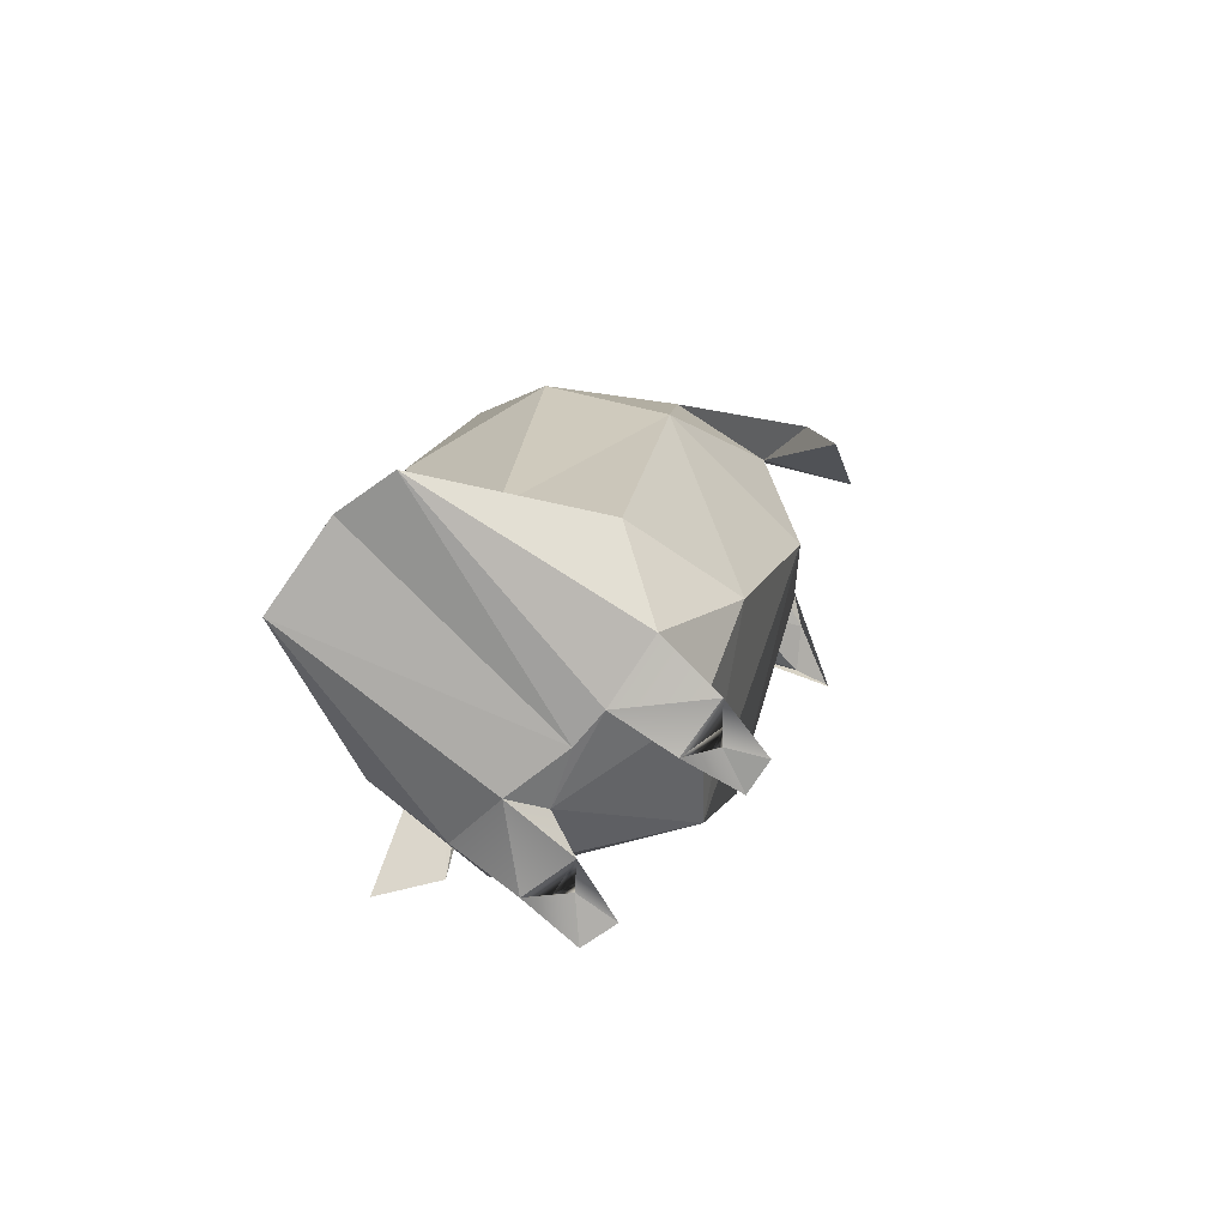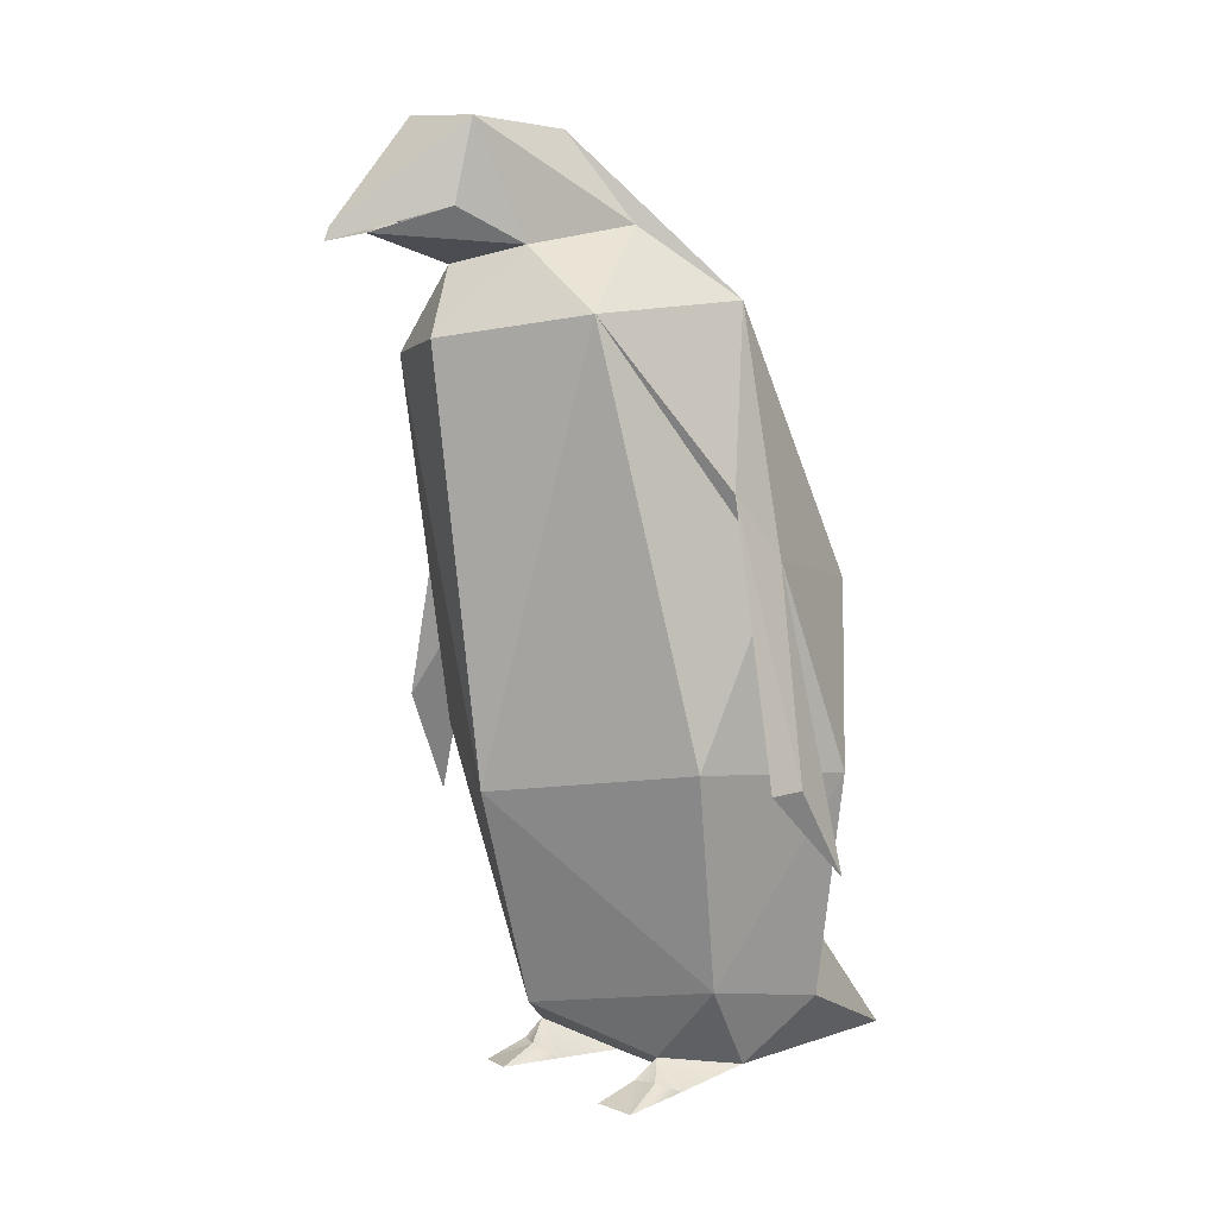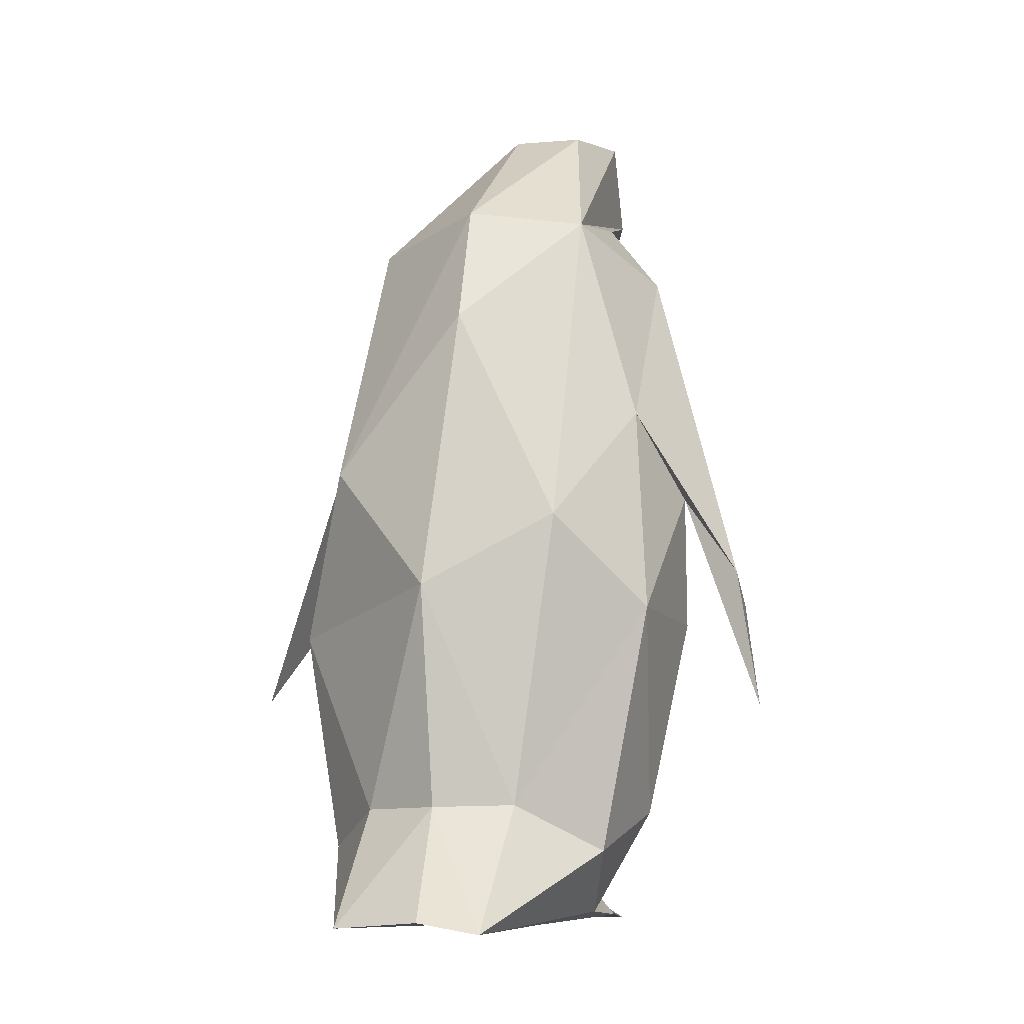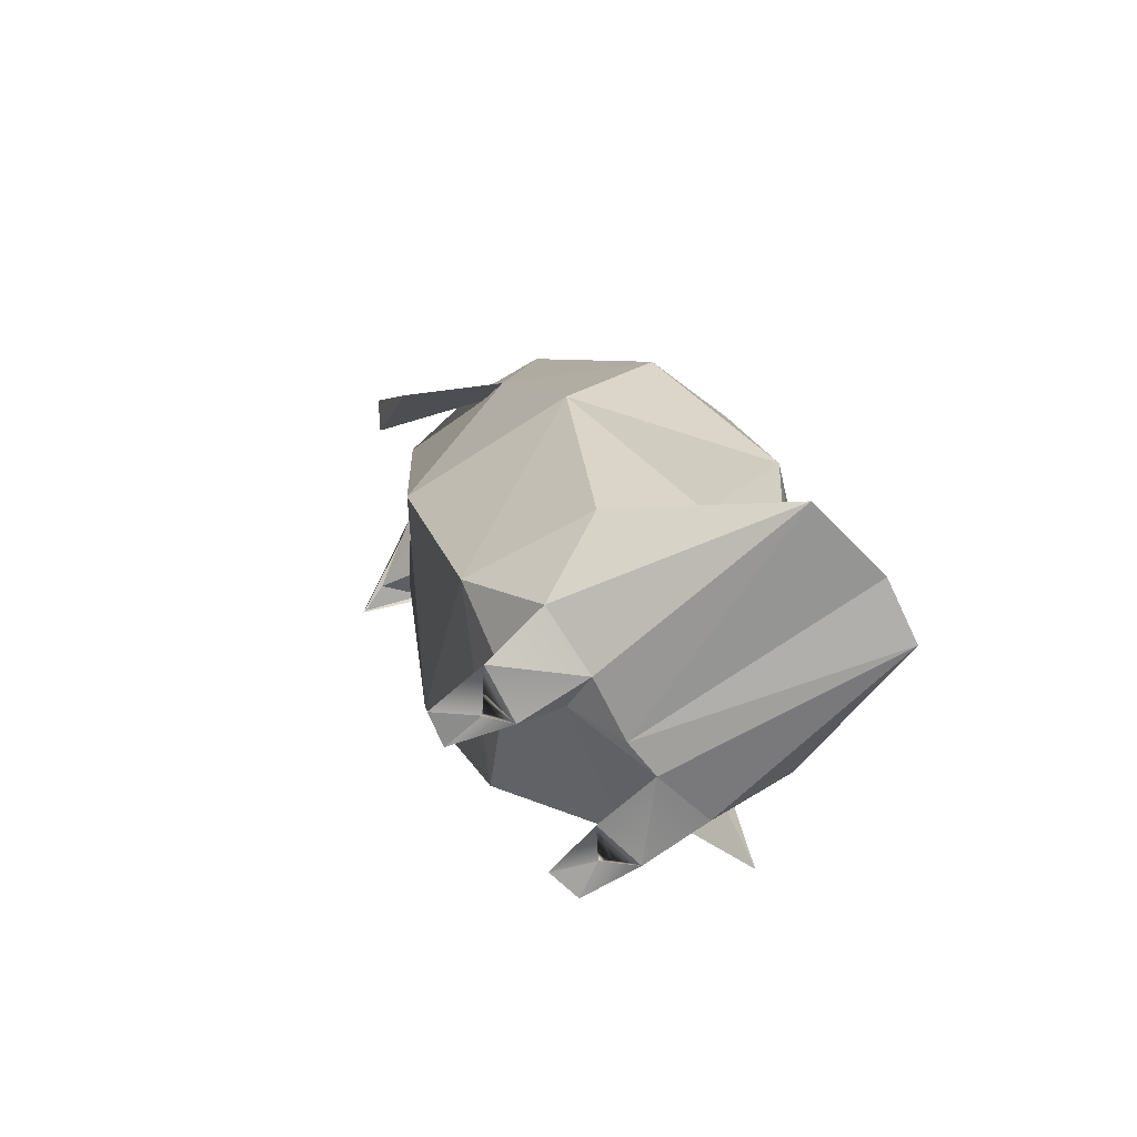
<metadata>
{"format":"obj","ext":"obj","renderer":"f3d","projection":"perspective","resolution":1024,"background":"white","views":[{"elev":-71.4,"azim":-133.2,"up":"+Y"},{"elev":7.0,"azim":49.8,"up":"+Y"},{"elev":-5.8,"azim":-158.9,"up":"+Y"},{"elev":-68.5,"azim":125.2,"up":"+Y"}]}
</metadata>
<code>
o Penguin_Cylinder
v -0.001152 -0.3628 -0.3072
v 0.1008 -0.5156 -0.3889
v -0.02161 -0.5032 -0.4063
v 0.1939 -0.4236 -0.1826
v 0.1609 -0.5005 -0.09068
v 0.05667 -0.5177 -0.04567
v 0.07562 -0.5351 -0.09264
v 0.0746 -0.5291 0.007196
v 0.1486 -0.5207 -0.002674
v 0.1435 -0.5343 0.07541
v 0.1036 -0.528 0.03172
v 0.1262 -0.5108 0.02159
v 0.09726 -0.529 0.08695
v 0.09973 -0.5109 0.0304
v -0.01112 -0.5306 -0.07805
v -0.1014 -0.5167 -0.3928
v -0.1513 -0.5094 -0.09395
v -0.1944 -0.422 -0.1825
v -0.06284 -0.5319 -0.08137
v -0.1198 -0.4876 -0.001059
v -0.09175 -0.5295 0.08317
v -0.1125 -0.5278 0.03072
v -0.0746 -0.5291 0.007196
v -0.1486 -0.5207 -0.002674
v -0.1372 -0.5317 0.07387
v -0.09973 -0.5109 0.0304
v -0.1262 -0.5108 0.02159
v 0.06345 0.4906 0.1647
v 0.04869 0.6346 0.2289
v 0.04918 0.5329 0.2553
v 0.02512 0.6258 0.07703
v -0.08164 0.6404 0.2215
v 0.08635 0.5153 0.01981
v 0.1671 0.4124 0.1492
v 0.1714 0.4275 -0.07323
v 0.2295 0.1537 -0.03216
v 0.2458 -0.1121 0.05937
v 0.2396 0.1289 -0.07226
v 0.231 0.2063 -0.007162
v 0.3358 -0.1268 0.0313
v 0.2444 -0.1364 -0.1776
v 0.1059 -0.3689 -0.2693
v 0.1621 0.0867 -0.254
v 0.006425 -0.07202 -0.3307
v -0.1045 0.4907 0.1351
v -0.08233 0.5233 0.2572
v -0.1355 0.4487 -0.09462
v -0.06704 0.6258 0.08799
v -0.01832 0.4688 0.2145
v -0.05265 0.5107 0.301
v -0.001303 0.4567 -0.1796
v -0.01031 -0.4233 0.1073
v 0.01642 -0.147 0.199
v -0.2443 -0.1142 0.04965
v -0.1002 0.3653 0.2259
v -0.2006 0.3839 0.05623
v -0.01885 0.2962 -0.2638
v -0.1554 0.02165 -0.2668
v -0.1023 -0.3602 -0.2718
v -0.2204 0.1721 -0.1113
v -0.01713 0.5087 0.3802
v -0.02288 0.4944 0.3776
v 0.3652 -0.1174 0.01306
v 0.3746 -0.2225 -0.04201
v -0.2082 -0.3777 -0.0211
v 0.202 -0.3873 -0.00452
v 0.105 -0.4874 2.3e-05
v -0.2596 0.06002 -0.009639
v -0.3704 -0.2288 -0.03202
v -0.3381 -0.04458 -0.02524
v -0.33 -0.08678 0.04882
v -0.002868 0.5022 0.3402
v -0.01806 0.4932 0.3827
v 0.01584 0.3846 0.2659
v -0.01828 0.4923 0.3865
v -0.2499 -0.09821 -0.1599
v -0.001152 -0.3628 -0.3072
v -0.001152 -0.3628 -0.3072
v -0.001152 -0.3628 -0.3072
v -0.001152 -0.3628 -0.3072
v -0.001152 -0.3628 -0.3072
v -0.02161 -0.5032 -0.4063
v -0.02161 -0.5032 -0.4063
v -0.02161 -0.5032 -0.4063
v 0.1008 -0.5156 -0.3889
v 0.1008 -0.5156 -0.3889
v 0.1008 -0.5156 -0.3889
v 0.1008 -0.5156 -0.3889
v 0.1008 -0.5156 -0.3889
v 0.1008 -0.5156 -0.3889
v 0.1939 -0.4236 -0.1826
v 0.1939 -0.4236 -0.1826
v 0.1939 -0.4236 -0.1826
v 0.1939 -0.4236 -0.1826
v 0.1609 -0.5005 -0.09068
v 0.1609 -0.5005 -0.09068
v 0.1609 -0.5005 -0.09068
v 0.1609 -0.5005 -0.09068
v 0.1609 -0.5005 -0.09068
v 0.05667 -0.5177 -0.04567
v 0.05667 -0.5177 -0.04567
v 0.05667 -0.5177 -0.04567
v 0.05667 -0.5177 -0.04567
v 0.05667 -0.5177 -0.04567
v 0.05667 -0.5177 -0.04567
v 0.0746 -0.5291 0.007196
v 0.0746 -0.5291 0.007196
v 0.0746 -0.5291 0.007196
v 0.0746 -0.5291 0.007196
v 0.0746 -0.5291 0.007196
v 0.0746 -0.5291 0.007196
v 0.0746 -0.5291 0.007196
v 0.0746 -0.5291 0.007196
v 0.07562 -0.5351 -0.09264
v 0.07562 -0.5351 -0.09264
v 0.07562 -0.5351 -0.09264
v 0.07562 -0.5351 -0.09264
v 0.07562 -0.5351 -0.09264
v 0.1486 -0.5207 -0.002674
v 0.1486 -0.5207 -0.002674
v 0.1486 -0.5207 -0.002674
v 0.1486 -0.5207 -0.002674
v 0.1486 -0.5207 -0.002674
v 0.1486 -0.5207 -0.002674
v 0.1486 -0.5207 -0.002674
v 0.1036 -0.528 0.03172
v 0.1036 -0.528 0.03172
v 0.1036 -0.528 0.03172
v 0.1036 -0.528 0.03172
v 0.1036 -0.528 0.03172
v 0.1435 -0.5343 0.07541
v 0.1435 -0.5343 0.07541
v 0.1435 -0.5343 0.07541
v 0.1435 -0.5343 0.07541
v 0.1262 -0.5108 0.02159
v 0.1262 -0.5108 0.02159
v 0.1262 -0.5108 0.02159
v 0.1262 -0.5108 0.02159
v 0.1262 -0.5108 0.02159
v 0.1262 -0.5108 0.02159
v 0.1262 -0.5108 0.02159
v 0.09726 -0.529 0.08695
v 0.09726 -0.529 0.08695
v 0.09726 -0.529 0.08695
v 0.09973 -0.5109 0.0304
v 0.09973 -0.5109 0.0304
v 0.09973 -0.5109 0.0304
v 0.09973 -0.5109 0.0304
v 0.09973 -0.5109 0.0304
v 0.09973 -0.5109 0.0304
v 0.09973 -0.5109 0.0304
v -0.01112 -0.5306 -0.07805
v -0.01112 -0.5306 -0.07805
v -0.01112 -0.5306 -0.07805
v -0.01112 -0.5306 -0.07805
v -0.01112 -0.5306 -0.07805
v -0.1014 -0.5167 -0.3928
v -0.1014 -0.5167 -0.3928
v -0.1014 -0.5167 -0.3928
v -0.1014 -0.5167 -0.3928
v -0.1014 -0.5167 -0.3928
v -0.1014 -0.5167 -0.3928
v -0.1513 -0.5094 -0.09395
v -0.1513 -0.5094 -0.09395
v -0.1513 -0.5094 -0.09395
v -0.1513 -0.5094 -0.09395
v -0.1513 -0.5094 -0.09395
v -0.1944 -0.422 -0.1825
v -0.1944 -0.422 -0.1825
v -0.1944 -0.422 -0.1825
v -0.1944 -0.422 -0.1825
v -0.06284 -0.5319 -0.08137
v -0.06284 -0.5319 -0.08137
v -0.06284 -0.5319 -0.08137
v -0.06284 -0.5319 -0.08137
v -0.06284 -0.5319 -0.08137
v -0.06284 -0.5319 -0.08137
v -0.1198 -0.4876 -0.001059
v -0.1198 -0.4876 -0.001059
v -0.1198 -0.4876 -0.001059
v -0.1198 -0.4876 -0.001059
v -0.1198 -0.4876 -0.001059
v -0.1198 -0.4876 -0.001059
v -0.1198 -0.4876 -0.001059
v -0.1198 -0.4876 -0.001059
v -0.09175 -0.5295 0.08317
v -0.09175 -0.5295 0.08317
v -0.09175 -0.5295 0.08317
v -0.0746 -0.5291 0.007196
v -0.0746 -0.5291 0.007196
v -0.0746 -0.5291 0.007196
v -0.0746 -0.5291 0.007196
v -0.0746 -0.5291 0.007196
v -0.0746 -0.5291 0.007196
v -0.0746 -0.5291 0.007196
v -0.1125 -0.5278 0.03072
v -0.1125 -0.5278 0.03072
v -0.1125 -0.5278 0.03072
v -0.1125 -0.5278 0.03072
v -0.1125 -0.5278 0.03072
v -0.1486 -0.5207 -0.002674
v -0.1486 -0.5207 -0.002674
v -0.1486 -0.5207 -0.002674
v -0.1486 -0.5207 -0.002674
v -0.1486 -0.5207 -0.002674
v -0.1486 -0.5207 -0.002674
v -0.1486 -0.5207 -0.002674
v -0.1372 -0.5317 0.07387
v -0.1372 -0.5317 0.07387
v -0.1372 -0.5317 0.07387
v -0.1372 -0.5317 0.07387
v -0.09973 -0.5109 0.0304
v -0.09973 -0.5109 0.0304
v -0.09973 -0.5109 0.0304
v -0.09973 -0.5109 0.0304
v -0.09973 -0.5109 0.0304
v -0.09973 -0.5109 0.0304
v -0.09973 -0.5109 0.0304
v -0.1262 -0.5108 0.02159
v -0.1262 -0.5108 0.02159
v -0.1262 -0.5108 0.02159
v -0.1262 -0.5108 0.02159
v -0.1262 -0.5108 0.02159
v -0.1262 -0.5108 0.02159
v -0.1262 -0.5108 0.02159
v 0.06345 0.4906 0.1647
v 0.06345 0.4906 0.1647
v 0.06345 0.4906 0.1647
v 0.06345 0.4906 0.1647
v 0.06345 0.4906 0.1647
v 0.06345 0.4906 0.1647
v 0.04918 0.5329 0.2553
v 0.04918 0.5329 0.2553
v 0.04918 0.5329 0.2553
v 0.04869 0.6346 0.2289
v 0.04869 0.6346 0.2289
v 0.04869 0.6346 0.2289
v 0.04869 0.6346 0.2289
v 0.04869 0.6346 0.2289
v 0.02512 0.6258 0.07703
v 0.02512 0.6258 0.07703
v 0.02512 0.6258 0.07703
v 0.02512 0.6258 0.07703
v 0.02512 0.6258 0.07703
v -0.08164 0.6404 0.2215
v -0.08164 0.6404 0.2215
v -0.08164 0.6404 0.2215
v -0.08164 0.6404 0.2215
v -0.08164 0.6404 0.2215
v 0.08635 0.5153 0.01981
v 0.08635 0.5153 0.01981
v 0.08635 0.5153 0.01981
v 0.08635 0.5153 0.01981
v 0.1714 0.4275 -0.07323
v 0.1714 0.4275 -0.07323
v 0.1714 0.4275 -0.07323
v 0.1714 0.4275 -0.07323
v 0.1714 0.4275 -0.07323
v 0.1714 0.4275 -0.07323
v 0.1671 0.4124 0.1492
v 0.1671 0.4124 0.1492
v 0.1671 0.4124 0.1492
v 0.1671 0.4124 0.1492
v 0.1671 0.4124 0.1492
v 0.1671 0.4124 0.1492
v 0.1671 0.4124 0.1492
v 0.2295 0.1537 -0.03216
v 0.2295 0.1537 -0.03216
v 0.2295 0.1537 -0.03216
v 0.2295 0.1537 -0.03216
v 0.2396 0.1289 -0.07226
v 0.2396 0.1289 -0.07226
v 0.2396 0.1289 -0.07226
v 0.2396 0.1289 -0.07226
v 0.2396 0.1289 -0.07226
v 0.2396 0.1289 -0.07226
v 0.2396 0.1289 -0.07226
v 0.2396 0.1289 -0.07226
v 0.2458 -0.1121 0.05937
v 0.2458 -0.1121 0.05937
v 0.2458 -0.1121 0.05937
v 0.2458 -0.1121 0.05937
v 0.2458 -0.1121 0.05937
v 0.231 0.2063 -0.007162
v 0.231 0.2063 -0.007162
v 0.231 0.2063 -0.007162
v 0.231 0.2063 -0.007162
v 0.231 0.2063 -0.007162
v 0.3358 -0.1268 0.0313
v 0.3358 -0.1268 0.0313
v 0.3358 -0.1268 0.0313
v 0.3358 -0.1268 0.0313
v 0.2444 -0.1364 -0.1776
v 0.2444 -0.1364 -0.1776
v 0.2444 -0.1364 -0.1776
v 0.2444 -0.1364 -0.1776
v 0.2444 -0.1364 -0.1776
v 0.2444 -0.1364 -0.1776
v 0.1059 -0.3689 -0.2693
v 0.1059 -0.3689 -0.2693
v 0.1059 -0.3689 -0.2693
v 0.1059 -0.3689 -0.2693
v 0.1621 0.0867 -0.254
v 0.1621 0.0867 -0.254
v 0.1621 0.0867 -0.254
v 0.1621 0.0867 -0.254
v 0.1621 0.0867 -0.254
v 0.006425 -0.07202 -0.3307
v 0.006425 -0.07202 -0.3307
v 0.006425 -0.07202 -0.3307
v 0.006425 -0.07202 -0.3307
v 0.006425 -0.07202 -0.3307
v 0.006425 -0.07202 -0.3307
v -0.1045 0.4907 0.1351
v -0.1045 0.4907 0.1351
v -0.1045 0.4907 0.1351
v -0.1045 0.4907 0.1351
v -0.1045 0.4907 0.1351
v -0.1355 0.4487 -0.09462
v -0.1355 0.4487 -0.09462
v -0.1355 0.4487 -0.09462
v -0.1355 0.4487 -0.09462
v -0.1355 0.4487 -0.09462
v -0.1355 0.4487 -0.09462
v -0.1355 0.4487 -0.09462
v -0.1355 0.4487 -0.09462
v -0.08233 0.5233 0.2572
v -0.08233 0.5233 0.2572
v -0.08233 0.5233 0.2572
v -0.08233 0.5233 0.2572
v -0.06704 0.6258 0.08799
v -0.06704 0.6258 0.08799
v -0.06704 0.6258 0.08799
v -0.01832 0.4688 0.2145
v -0.01832 0.4688 0.2145
v -0.01832 0.4688 0.2145
v -0.01832 0.4688 0.2145
v -0.01832 0.4688 0.2145
v -0.05265 0.5107 0.301
v -0.05265 0.5107 0.301
v -0.05265 0.5107 0.301
v -0.001303 0.4567 -0.1796
v -0.001303 0.4567 -0.1796
v -0.001303 0.4567 -0.1796
v -0.001303 0.4567 -0.1796
v -0.001303 0.4567 -0.1796
v -0.01031 -0.4233 0.1073
v -0.01031 -0.4233 0.1073
v -0.01031 -0.4233 0.1073
v -0.01031 -0.4233 0.1073
v -0.01031 -0.4233 0.1073
v -0.01031 -0.4233 0.1073
v -0.2443 -0.1142 0.04965
v -0.2443 -0.1142 0.04965
v -0.2443 -0.1142 0.04965
v -0.2443 -0.1142 0.04965
v -0.2443 -0.1142 0.04965
v -0.2443 -0.1142 0.04965
v 0.01642 -0.147 0.199
v 0.01642 -0.147 0.199
v 0.01642 -0.147 0.199
v 0.01642 -0.147 0.199
v 0.01642 -0.147 0.199
v 0.01642 -0.147 0.199
v -0.1002 0.3653 0.2259
v -0.1002 0.3653 0.2259
v -0.1002 0.3653 0.2259
v -0.1002 0.3653 0.2259
v -0.1002 0.3653 0.2259
v -0.2006 0.3839 0.05623
v -0.2006 0.3839 0.05623
v -0.2006 0.3839 0.05623
v -0.2006 0.3839 0.05623
v -0.2006 0.3839 0.05623
v -0.2006 0.3839 0.05623
v -0.2006 0.3839 0.05623
v -0.01885 0.2962 -0.2638
v -0.01885 0.2962 -0.2638
v -0.01885 0.2962 -0.2638
v -0.01885 0.2962 -0.2638
v -0.1554 0.02165 -0.2668
v -0.1554 0.02165 -0.2668
v -0.1554 0.02165 -0.2668
v -0.1554 0.02165 -0.2668
v -0.1554 0.02165 -0.2668
v -0.1023 -0.3602 -0.2718
v -0.1023 -0.3602 -0.2718
v -0.1023 -0.3602 -0.2718
v -0.1023 -0.3602 -0.2718
v -0.1023 -0.3602 -0.2718
v -0.2204 0.1721 -0.1113
v -0.2204 0.1721 -0.1113
v -0.2204 0.1721 -0.1113
v -0.2204 0.1721 -0.1113
v -0.2204 0.1721 -0.1113
v -0.01713 0.5087 0.3802
v -0.01713 0.5087 0.3802
v -0.01713 0.5087 0.3802
v -0.01713 0.5087 0.3802
v -0.01713 0.5087 0.3802
v -0.02288 0.4944 0.3776
v 0.3652 -0.1174 0.01306
v 0.3652 -0.1174 0.01306
v 0.3652 -0.1174 0.01306
v 0.3746 -0.2225 -0.04201
v 0.3746 -0.2225 -0.04201
v -0.2082 -0.3777 -0.0211
v -0.2082 -0.3777 -0.0211
v -0.2082 -0.3777 -0.0211
v -0.2082 -0.3777 -0.0211
v -0.2082 -0.3777 -0.0211
v 0.202 -0.3873 -0.00452
v 0.202 -0.3873 -0.00452
v 0.202 -0.3873 -0.00452
v 0.202 -0.3873 -0.00452
v 0.202 -0.3873 -0.00452
v 0.202 -0.3873 -0.00452
v 0.105 -0.4874 2.3e-05
v 0.105 -0.4874 2.3e-05
v 0.105 -0.4874 2.3e-05
v 0.105 -0.4874 2.3e-05
v 0.105 -0.4874 2.3e-05
v 0.105 -0.4874 2.3e-05
v 0.105 -0.4874 2.3e-05
v -0.2596 0.06002 -0.009639
v -0.2596 0.06002 -0.009639
v -0.2596 0.06002 -0.009639
v -0.2596 0.06002 -0.009639
v -0.2596 0.06002 -0.009639
v -0.2596 0.06002 -0.009639
v -0.3381 -0.04458 -0.02524
v -0.3381 -0.04458 -0.02524
v -0.3381 -0.04458 -0.02524
v -0.3381 -0.04458 -0.02524
v -0.3704 -0.2288 -0.03202
v -0.3704 -0.2288 -0.03202
v -0.33 -0.08678 0.04882
v -0.33 -0.08678 0.04882
v -0.33 -0.08678 0.04882
v -0.002868 0.5022 0.3402
v -0.002868 0.5022 0.3402
v -0.002868 0.5022 0.3402
v 0.01584 0.3846 0.2659
v 0.01584 0.3846 0.2659
v 0.01584 0.3846 0.2659
v 0.01584 0.3846 0.2659
v -0.01828 0.4923 0.3865
v -0.2499 -0.09821 -0.1599
v -0.2499 -0.09821 -0.1599
v -0.2499 -0.09821 -0.1599
v -0.2499 -0.09821 -0.1599
v -0.2499 -0.09821 -0.1599
v -0.2499 -0.09821 -0.1599
f 77 85 82
f 91 95 86
f 100 114 106
f 119 131 126
f 136 132 9
f 142 127 133
f 128 107 145
f 152 157 83
f 163 168 158
f 153 172 159
f 173 101 178
f 186 196 189
f 201 197 208
f 213 187 194
f 209 219 24
f 210 200 188
f 198 207 221
f 199 27 214
f 195 22 26
f 226 235 232
f 240 245 236
f 250 241 237
f 251 239 227
f 252 260 254
f 267 279 271
f 284 261 268
f 272 289 269
f 293 92 299
f 303 294 308
f 309 300 78
f 273 280 295
f 314 327 319
f 331 246 242
f 334 339 315
f 320 332 342
f 347 359 353
f 365 370 354
f 321 343 377
f 310 381 378
f 386 311 79
f 391 322 382
f 360 366 358
f 328 396 247
f 249 397 238
f 329 401 398
f 285 290 402
f 403 405 274
f 407 179 348
f 180 408 164
f 169 387 160
f 96 93 412
f 418 97 413
f 419 414 349
f 425 435 431
f 432 436 437
f 392 433 371
f 438 426 372
f 440 73 340
f 228 233 441
f 3 87 154
f 88 98 115
f 155 2 116
f 121 420 137
f 421 147 12
f 156 118 102
f 134 148 143
f 422 350 103
f 351 184 6
f 144 109 130
f 122 117 99
f 150 113 13
f 129 135 120
f 11 151 140
f 108 138 146
f 190 181 212
f 174 165 16
f 216 211 21
f 223 217 182
f 166 203 183
f 202 220 20
f 15 105 176
f 204 175 191
f 192 224 206
f 443 229 335
f 255 344 243
f 33 258 244
f 415 361 52
f 253 230 262
f 416 296 281
f 270 263 282
f 275 256 286
f 38 39 404
f 362 264 444
f 312 41 42
f 379 345 304
f 313 380 43
f 51 257 305
f 259 266 287
f 306 276 298
f 367 336 316
f 234 29 399
f 30 400 447
f 110 423 104
f 45 341 330
f 323 46 248
f 325 32 48
f 346 333 31
f 369 317 373
f 448 409 355
f 374 318 324
f 65 352 357
f 356 376 427
f 388 449 383
f 450 428 393
f 76 395 58
f 59 384 44
f 385 326 57
f 394 375 47
f 80 161 389
f 53 445 368
f 61 62 75
f 36 292 288
f 291 278 406
f 63 40 64
f 167 410 170
f 89 1 301
f 94 90 302
f 68 71 69
f 434 439 56
f 60 430 70
f 337 442 50
f 338 231 72
f 124 5 424
f 10 141 14
f 123 111 7
f 8 125 139
f 193 19 185
f 215 222 25
f 205 17 177
f 23 218 225
f 446 265 28
f 66 283 363
f 417 4 297
f 277 307 35
f 364 37 34
f 55 74 49
f 112 149 67
f 451 171 411
f 390 18 452
f 453 54 429
f 81 84 162

</code>
